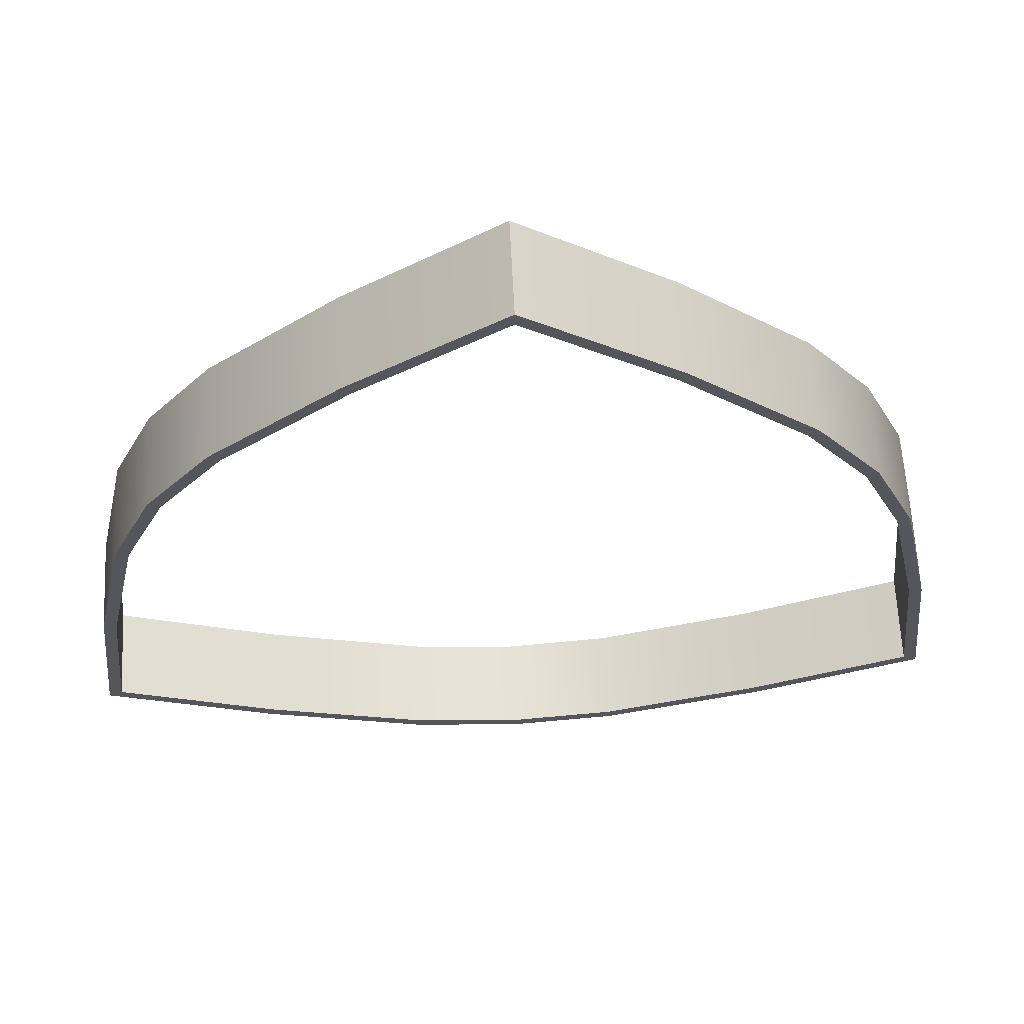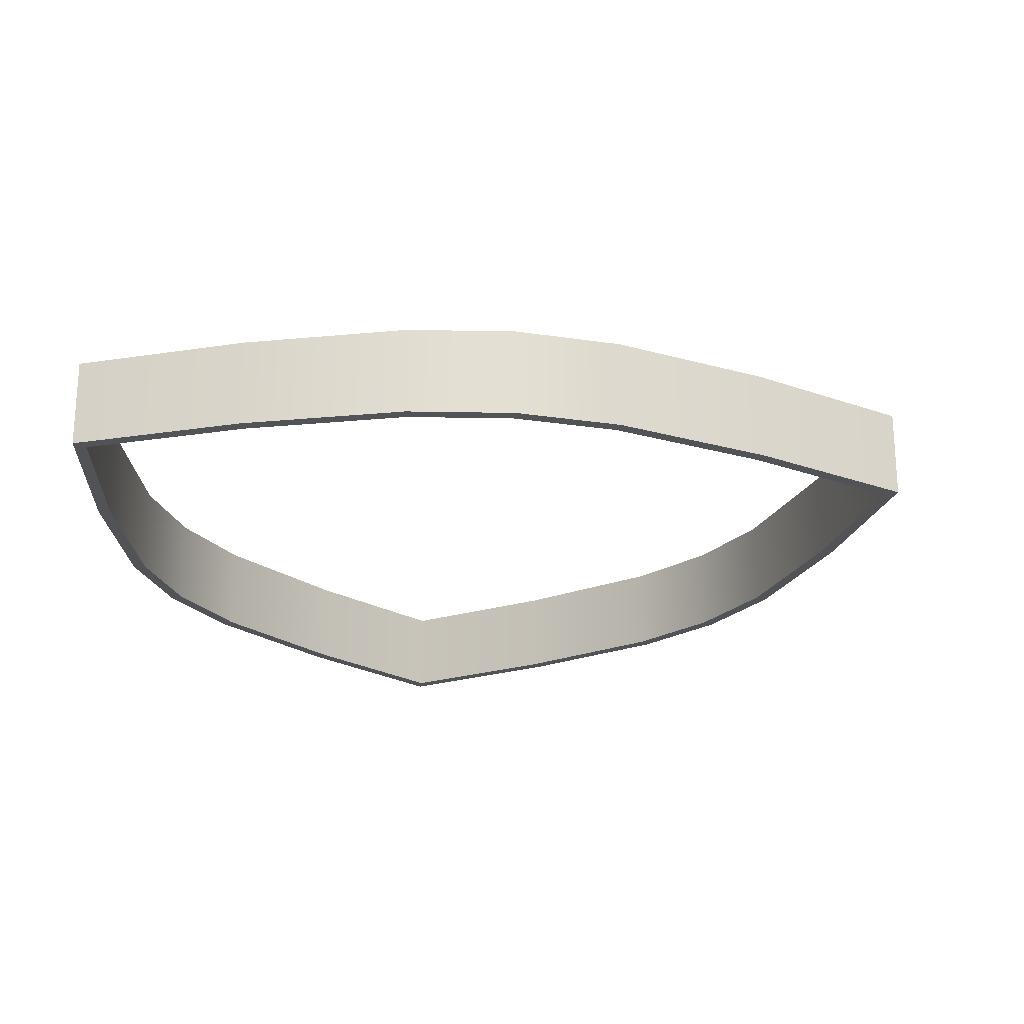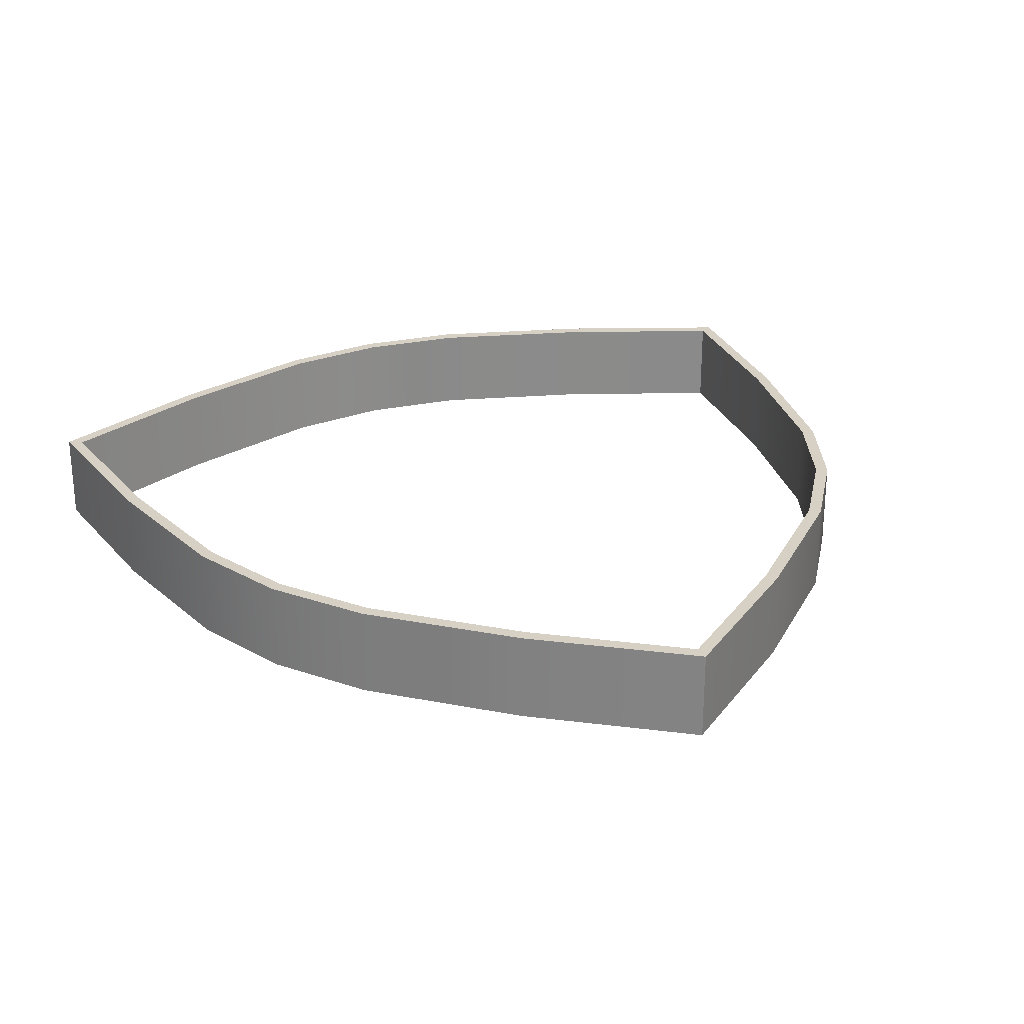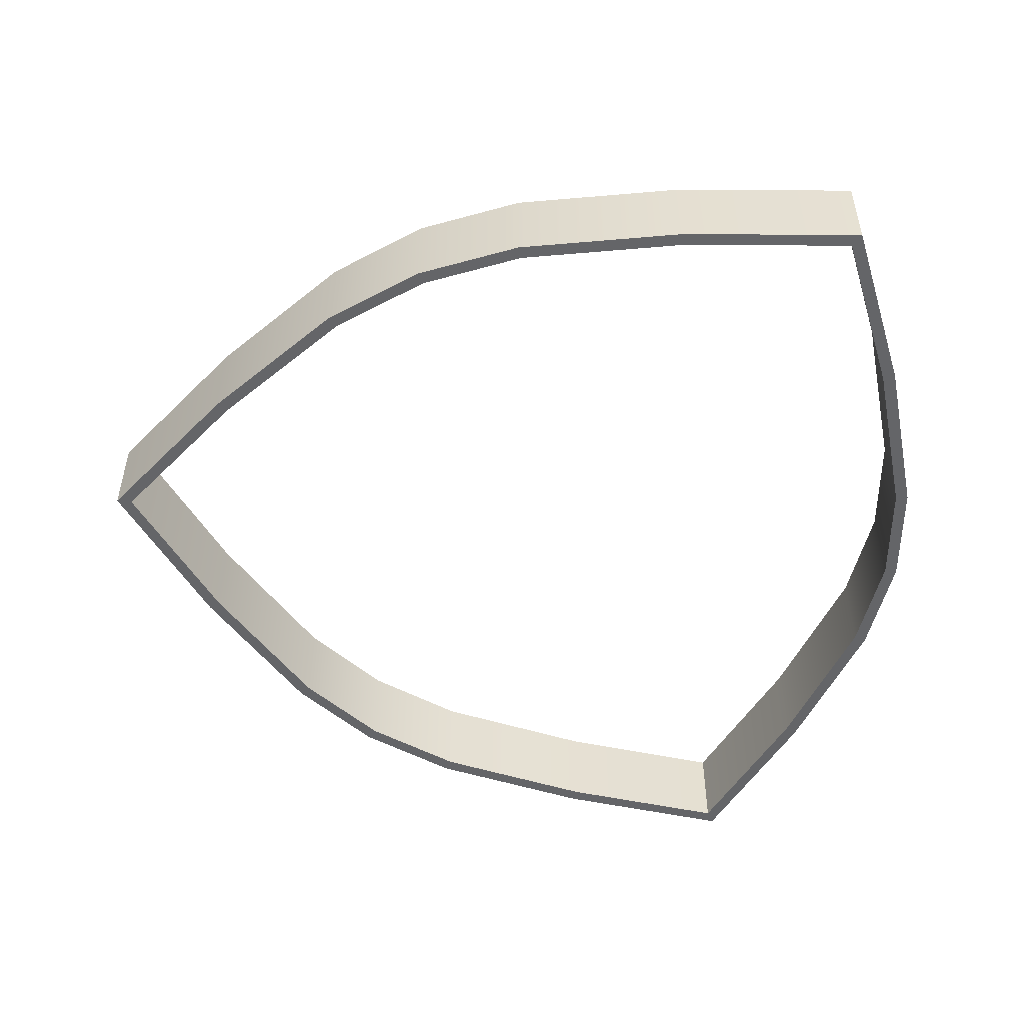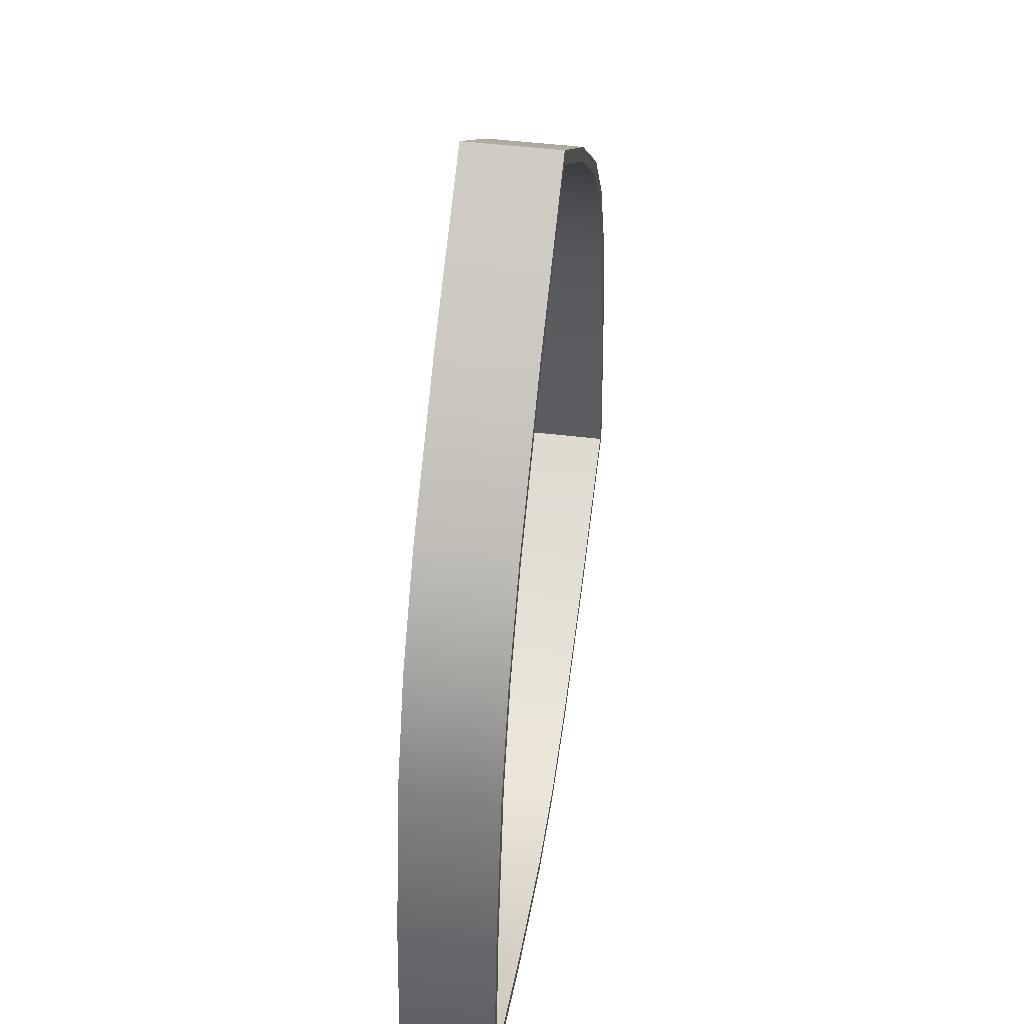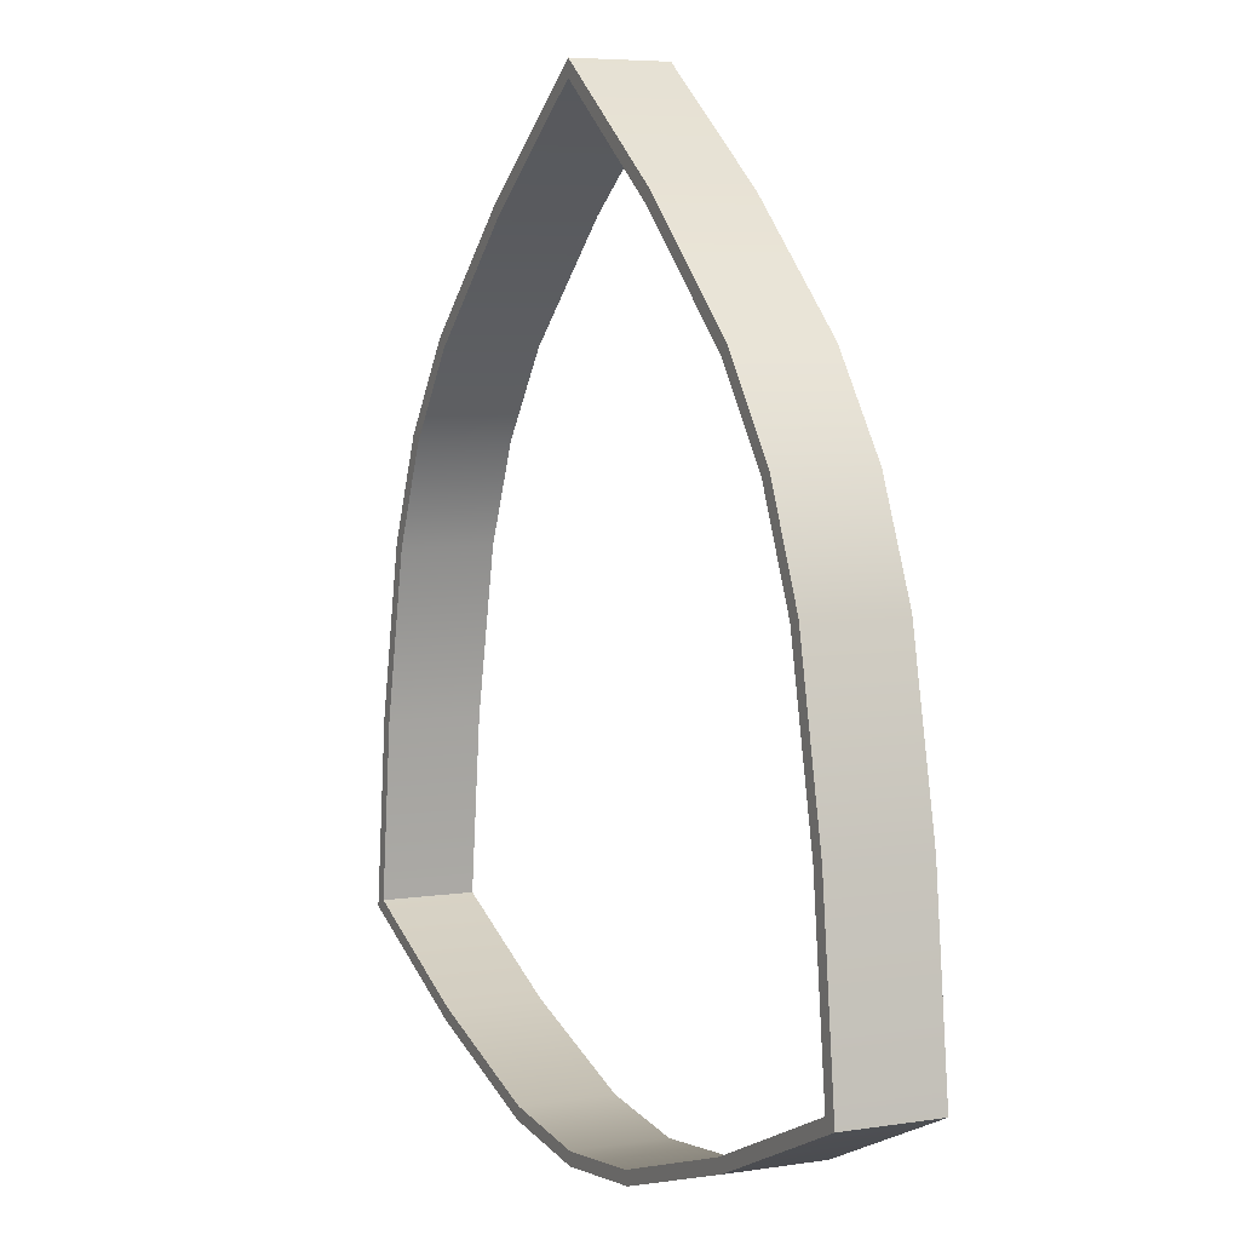
<metadata>
{"format":"obj","ext":"obj","renderer":"f3d","projection":"perspective","resolution":1024,"background":"white","views":[{"elev":63.4,"azim":177.2,"up":"+Y"},{"elev":-22.5,"azim":111.6,"up":"+Z"},{"elev":26.6,"azim":155.0,"up":"+Z"},{"elev":-51.5,"azim":-96.7,"up":"+Z"},{"elev":45.9,"azim":98.1,"up":"+Y"},{"elev":5.8,"azim":-115.4,"up":"+Y"}]}
</metadata>
<code>
g InflatedTriangle-Wall_Collision
v -9.568e-07 18.31 3.392
v -5.536 14.24 9.261e-08
v -8.703e-07 18.31 0
v -5.536 14.24 3.392
v -10.24 9.99 3.392
v -10.24 9.99 3.022e-08
v -12.67 6.703 3.392
v -12.67 6.703 -1.805e-08
v -14.3 2.953 3.392
v -14.3 2.953 5.641e-08
v -15.63 -3.245 3.392
v -15.63 -3.245 2.163e-08
v -16.39 -10.07 3.392
v -16.39 -10.07 -9.835e-08
v -10.09 -12.83 3.392
v -16.39 -10.07 -9.835e-08
v -16.39 -10.07 3.392
v -10.09 -12.83 -1.497e-07
v -4.063 -14.78 3.392
v -4.063 -14.78 -1.292e-07
v 7.345e-07 -15.25 3.392
v 1.821e-06 -15.25 -7.281e-10
v 4.063 -14.78 3.392
v 4.063 -14.78 -1.326e-08
v 10.09 -12.83 3.392
v 10.09 -12.83 -1.109e-07
v 16.39 -10.07 3.392
v 16.39 -10.07 1.027e-08
v 15.63 -3.245 3.392
v 16.39 -10.07 1.027e-08
v 16.39 -10.07 3.392
v 15.63 -3.245 1.357e-08
v 14.3 2.953 3.392
v 14.3 2.953 2.995e-08
v 12.67 6.703 3.392
v 12.67 6.703 5.184e-08
v 10.24 9.99 3.392
v 10.24 9.99 0
v 5.536 14.24 3.392
v 5.536 14.24 0
v -9.568e-07 18.31 3.392
v -8.703e-07 18.31 0
v -5.233 13.86 0
v -8.012e-07 17.72 3.392
v -8.012e-07 17.72 0
v -5.233 13.86 3.392
v -9.877 9.671 3.392
v -9.877 9.671 0
v -12.25 6.461 3.392
v -12.25 6.461 0
v -13.85 2.798 3.392
v -13.85 2.798 0
v -15.15 -3.321 3.392
v -15.15 -3.321 0
v -15.87 -9.779 3.392
v -15.87 -9.779 0
v -15.87 -9.779 0
v -9.921 -12.38 3.392
v -15.87 -9.779 3.392
v -9.921 -12.38 0
v -3.969 -14.31 3.392
v -3.969 -14.31 0
v 6.915e-07 -14.76 3.392
v 1.787e-06 -14.76 0
v 3.969 -14.31 3.392
v 3.969 -14.31 0
v 9.921 -12.38 3.392
v 9.921 -12.38 0
v 15.87 -9.779 3.392
v 15.87 -9.779 0
v 15.87 -9.779 0
v 15.15 -3.321 3.392
v 15.87 -9.779 3.392
v 15.15 -3.321 0
v 13.85 2.798 3.392
v 13.85 2.798 0
v 12.25 6.461 3.392
v 12.25 6.461 0
v 9.877 9.671 3.392
v 9.877 9.671 0
v 5.233 13.86 3.392
v 5.233 13.86 0
v -8.012e-07 17.72 3.392
v -8.012e-07 17.72 0
v -10.24 9.99 3.392
v -9.877 9.671 3.392
v -12.25 6.461 3.392
v -12.67 6.703 3.392
v -5.536 14.24 3.392
v -13.85 2.798 3.392
v -5.233 13.86 3.392
v -14.3 2.953 3.392
v -9.568e-07 18.31 3.392
v -15.15 -3.321 3.392
v -8.012e-07 17.72 3.392
v -15.63 -3.245 3.392
v 5.536 14.24 3.392
v -15.87 -9.779 3.392
v 5.233 13.86 3.392
v -16.39 -10.07 3.392
v 10.24 9.99 3.392
v -9.921 -12.38 3.392
v 9.877 9.671 3.392
v -10.09 -12.83 3.392
v 12.67 6.703 3.392
v -3.969 -14.31 3.392
v 12.25 6.461 3.392
v -4.063 -14.78 3.392
v 14.3 2.953 3.392
v 6.915e-07 -14.76 3.392
v 13.85 2.798 3.392
v 7.345e-07 -15.25 3.392
v 15.63 -3.245 3.392
v 3.969 -14.31 3.392
v 15.15 -3.321 3.392
v 4.063 -14.78 3.392
v 16.39 -10.07 3.392
v 9.921 -12.38 3.392
v 15.87 -9.779 3.392
v 10.09 -12.83 3.392
v -12.67 6.703 -1.805e-08
v -12.25 6.461 0
v -9.877 9.671 0
v -10.24 9.99 3.022e-08
v -14.3 2.953 5.641e-08
v -5.233 13.86 0
v -13.85 2.798 0
v -5.536 14.24 9.261e-08
v -15.63 -3.245 2.163e-08
v -8.012e-07 17.72 0
v -15.15 -3.321 0
v -8.703e-07 18.31 0
v -16.39 -10.07 -9.835e-08
v 5.233 13.86 0
v -15.87 -9.779 0
v 5.536 14.24 0
v -10.09 -12.83 -1.497e-07
v 9.877 9.671 0
v -9.921 -12.38 0
v 10.24 9.99 0
v -4.063 -14.78 -1.292e-07
v 12.25 6.461 0
v -3.969 -14.31 0
v 12.67 6.703 5.184e-08
v 1.821e-06 -15.25 -7.281e-10
v 13.85 2.798 0
v 1.787e-06 -14.76 0
v 14.3 2.953 2.995e-08
v 4.063 -14.78 -1.326e-08
v 15.15 -3.321 0
v 3.969 -14.31 0
v 15.63 -3.245 1.357e-08
v 10.09 -12.83 -1.109e-07
v 15.87 -9.779 0
v 9.921 -12.38 0
v 16.39 -10.07 1.027e-08
g InflatedTriangle-Wall_Collision_0
f 3 2 1
f 2 4 1
f 4 2 5
f 2 6 5
f 5 6 7
f 6 8 7
f 7 8 9
f 8 10 9
f 9 10 11
f 10 12 11
f 11 12 13
f 12 14 13
f 17 16 15
f 16 18 15
f 15 18 19
f 18 20 19
f 19 20 21
f 20 22 21
f 21 22 23
f 22 24 23
f 23 24 25
f 24 26 25
f 25 26 27
f 26 28 27
f 31 30 29
f 30 32 29
f 29 32 33
f 32 34 33
f 33 34 35
f 34 36 35
f 35 36 37
f 36 38 37
f 37 38 39
f 38 40 39
f 39 40 41
f 40 42 41
f 45 44 43
f 44 46 43
f 46 47 43
f 47 48 43
f 47 49 48
f 49 50 48
f 49 51 50
f 51 52 50
f 51 53 52
f 53 54 52
f 53 55 54
f 55 56 54
f 59 58 57
f 58 60 57
f 58 61 60
f 61 62 60
f 61 63 62
f 63 64 62
f 63 65 64
f 65 66 64
f 65 67 66
f 67 68 66
f 67 69 68
f 69 70 68
f 73 72 71
f 72 74 71
f 72 75 74
f 75 76 74
f 75 77 76
f 77 78 76
f 77 79 78
f 79 80 78
f 79 81 80
f 81 82 80
f 81 83 82
f 83 84 82
f 87 86 85
f 88 87 85
f 85 86 89
f 90 87 88
f 86 91 89
f 92 90 88
f 89 91 93
f 94 90 92
f 91 95 93
f 96 94 92
f 93 95 97
f 98 94 96
f 95 99 97
f 100 98 96
f 97 99 101
f 102 98 100
f 99 103 101
f 104 102 100
f 101 103 105
f 106 102 104
f 103 107 105
f 108 106 104
f 105 107 109
f 110 106 108
f 107 111 109
f 112 110 108
f 109 111 113
f 114 110 112
f 111 115 113
f 116 114 112
f 113 115 117
f 118 114 116
f 115 119 117
f 120 118 116
f 117 119 120
f 119 118 120
f 123 122 121
f 124 123 121
f 121 122 125
f 126 123 124
f 122 127 125
f 128 126 124
f 125 127 129
f 130 126 128
f 127 131 129
f 132 130 128
f 129 131 133
f 134 130 132
f 131 135 133
f 136 134 132
f 133 135 137
f 138 134 136
f 135 139 137
f 140 138 136
f 137 139 141
f 142 138 140
f 139 143 141
f 144 142 140
f 141 143 145
f 146 142 144
f 143 147 145
f 148 146 144
f 145 147 149
f 150 146 148
f 147 151 149
f 152 150 148
f 149 151 153
f 154 150 152
f 151 155 153
f 156 154 152
f 153 155 156
f 155 154 156

</code>
